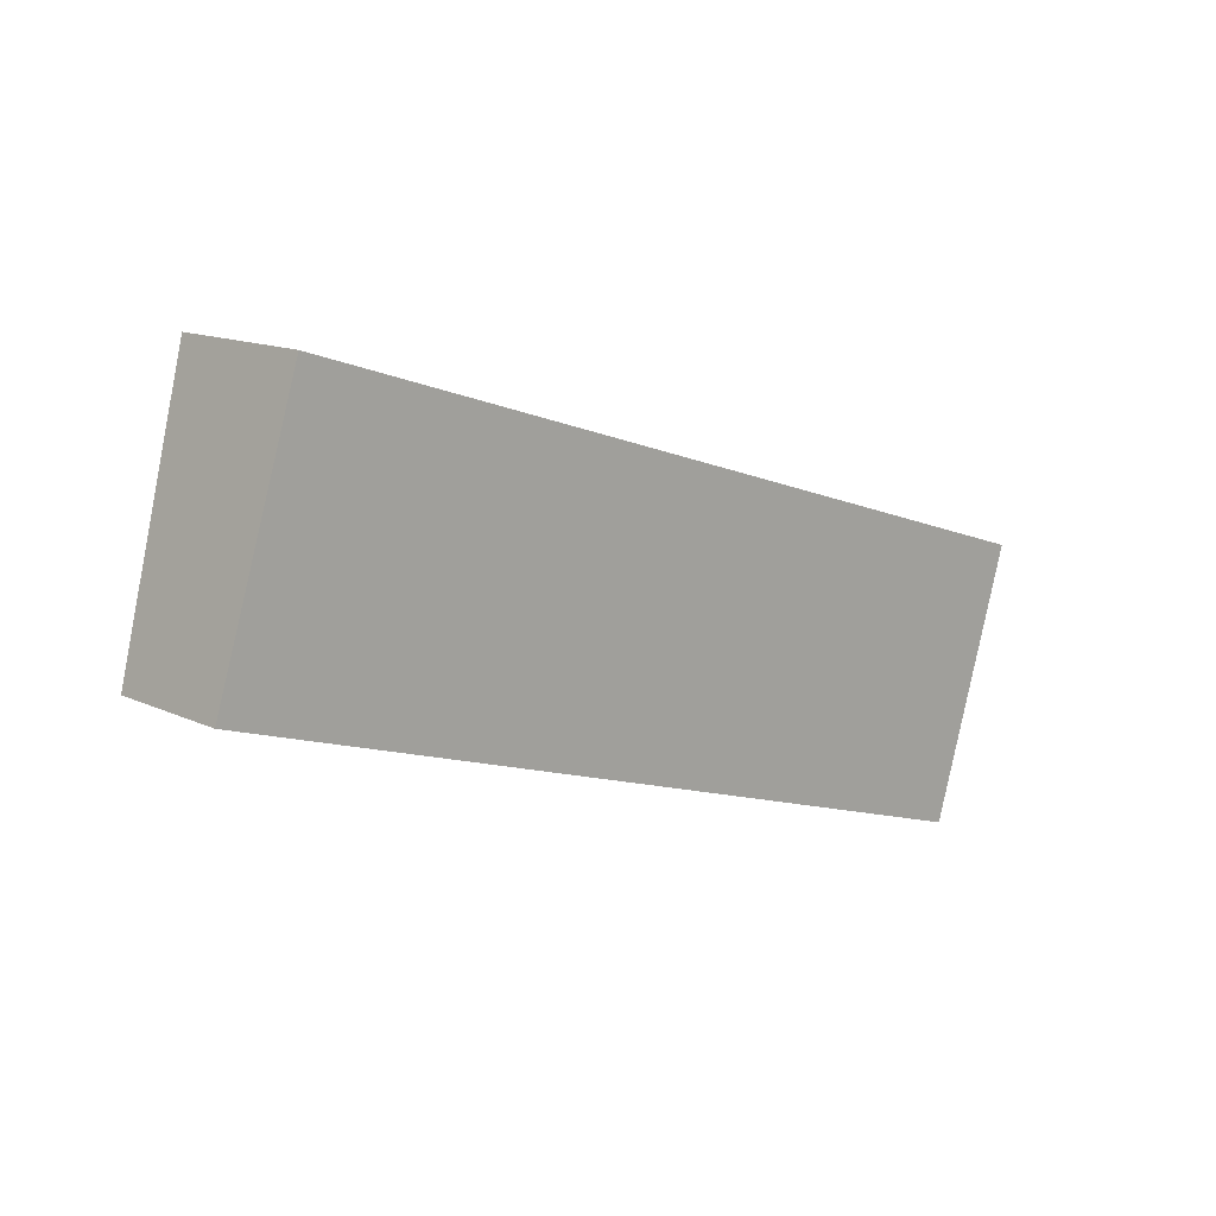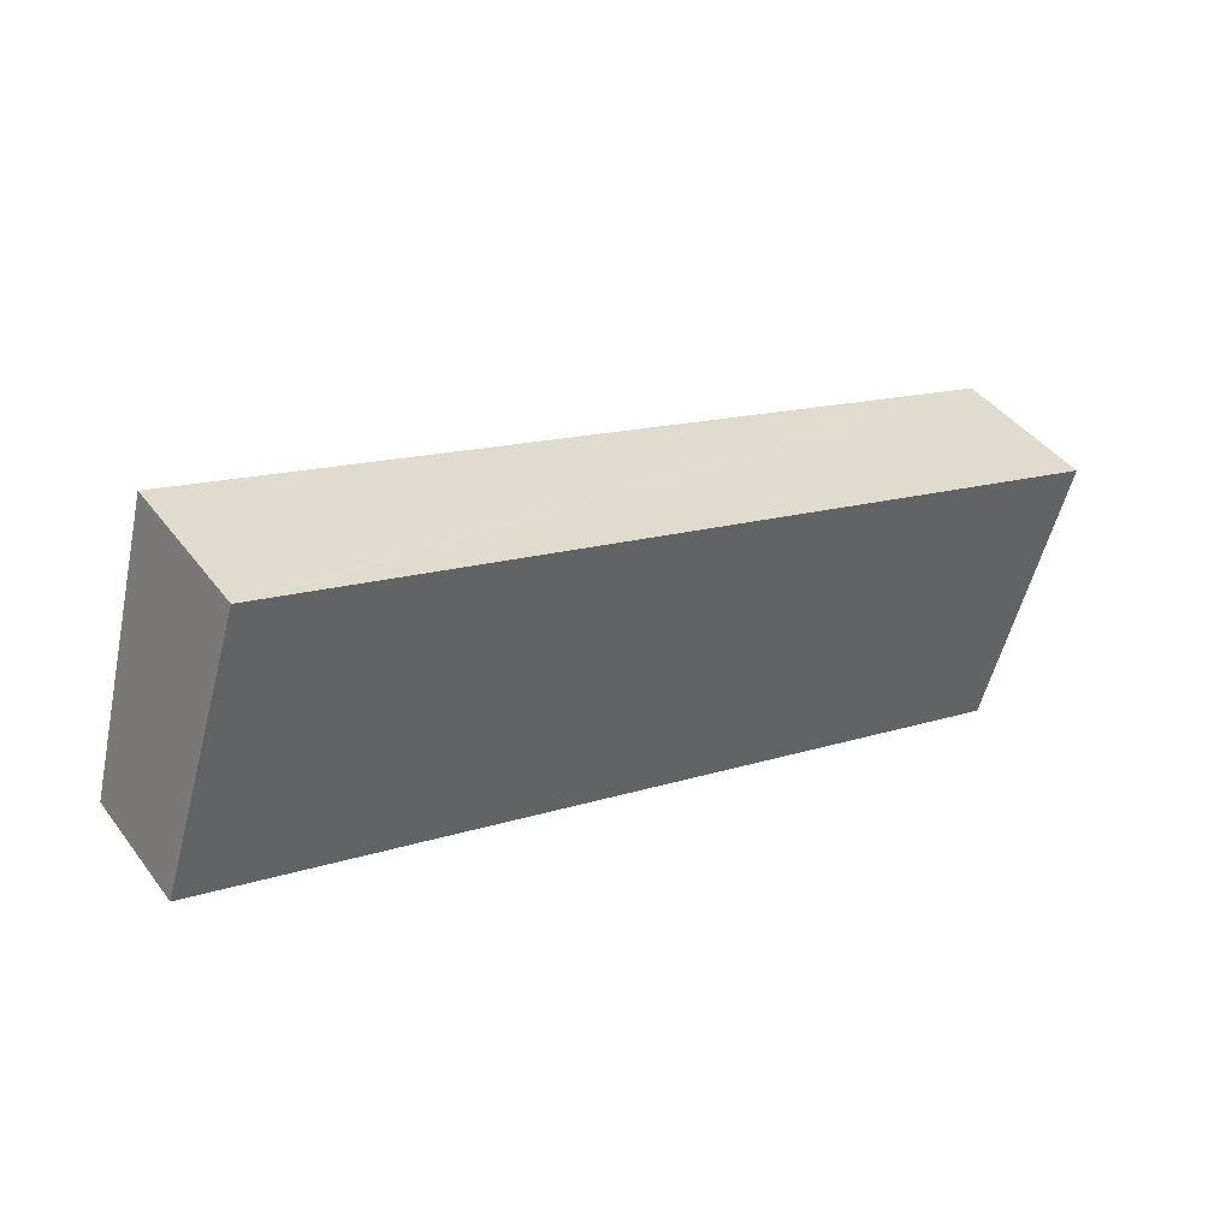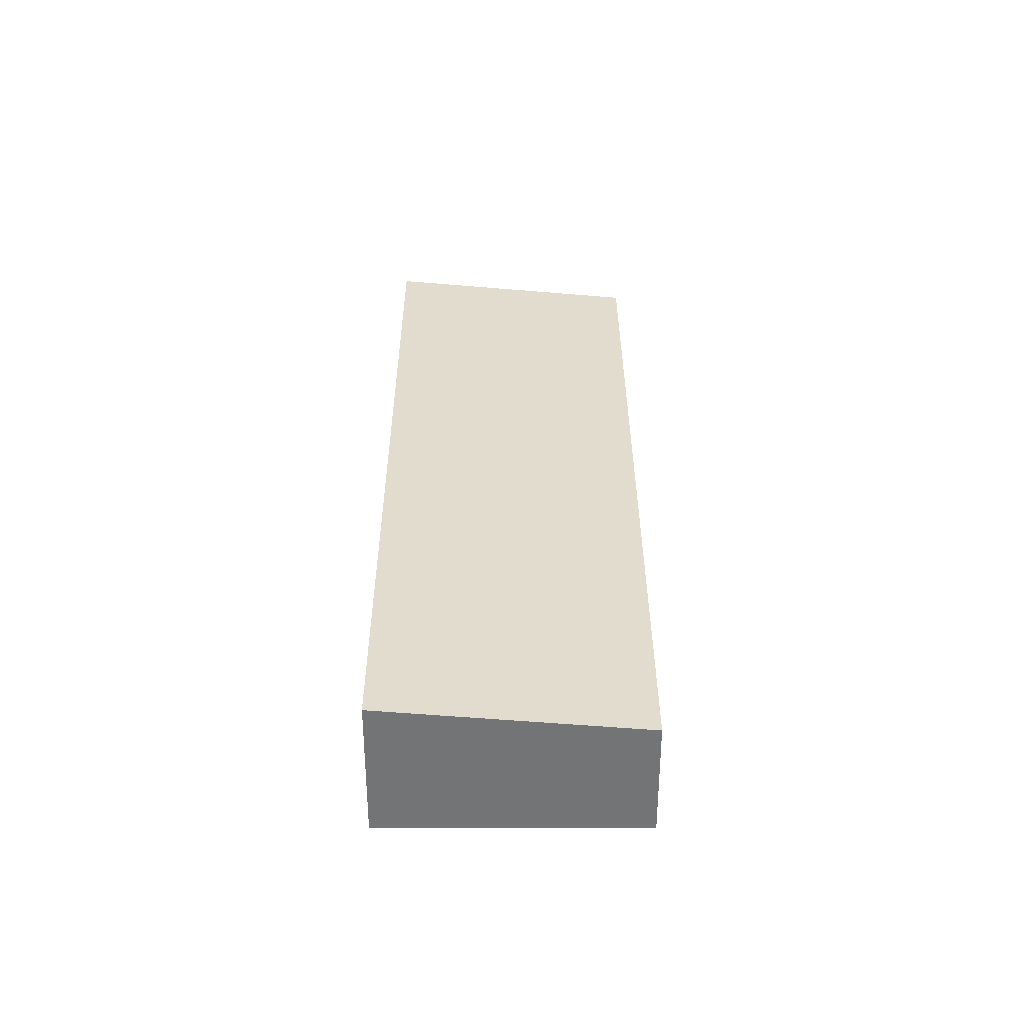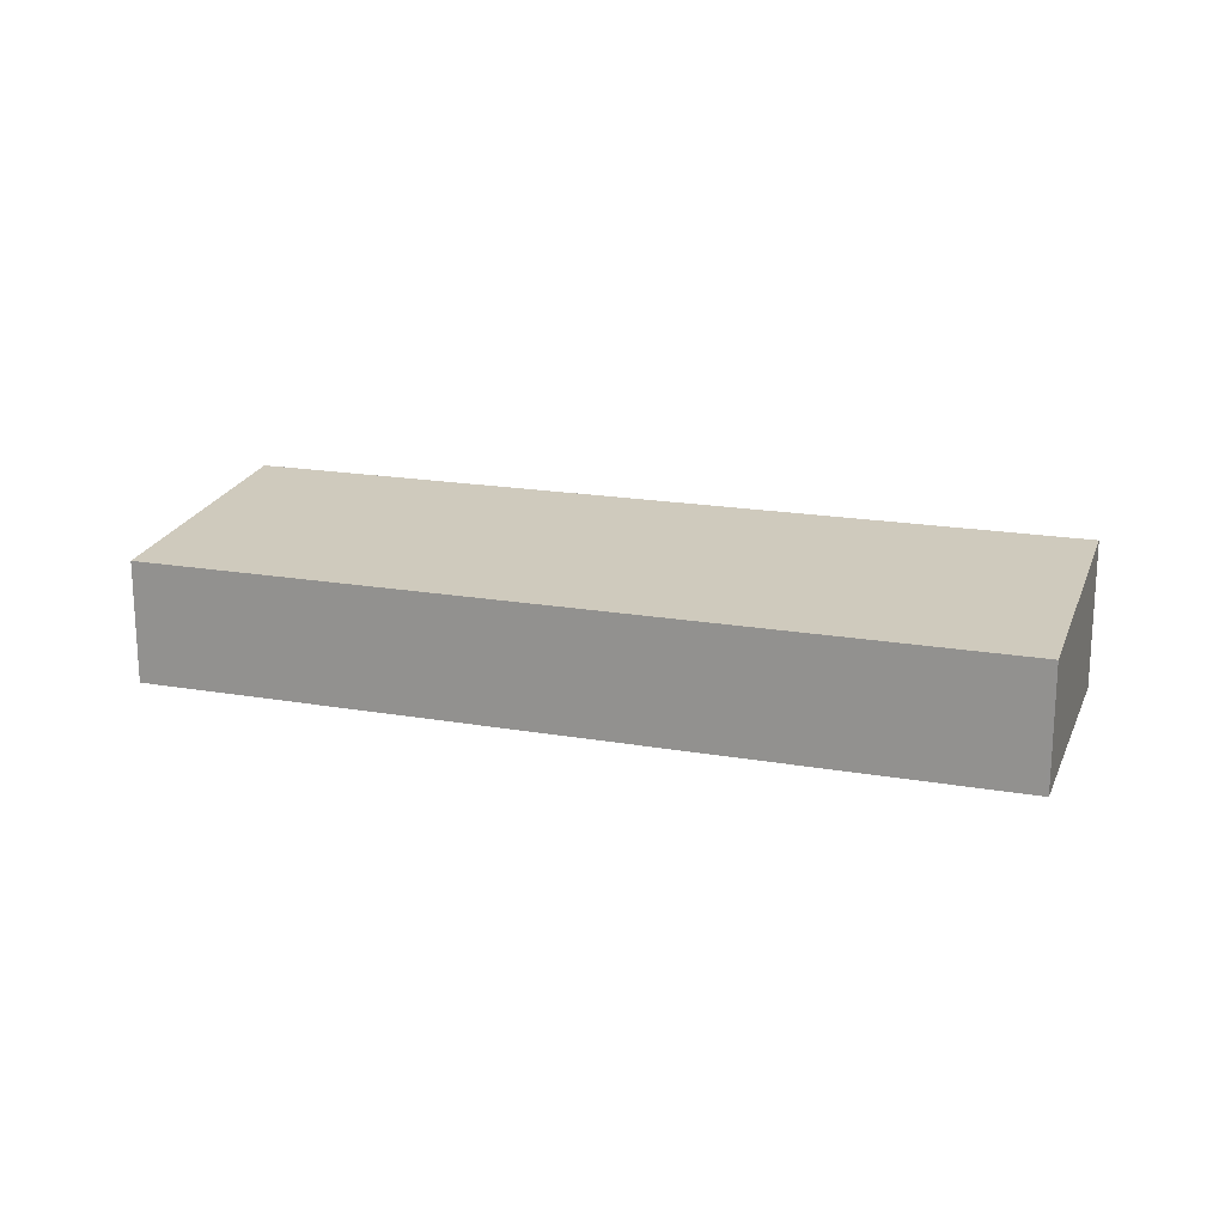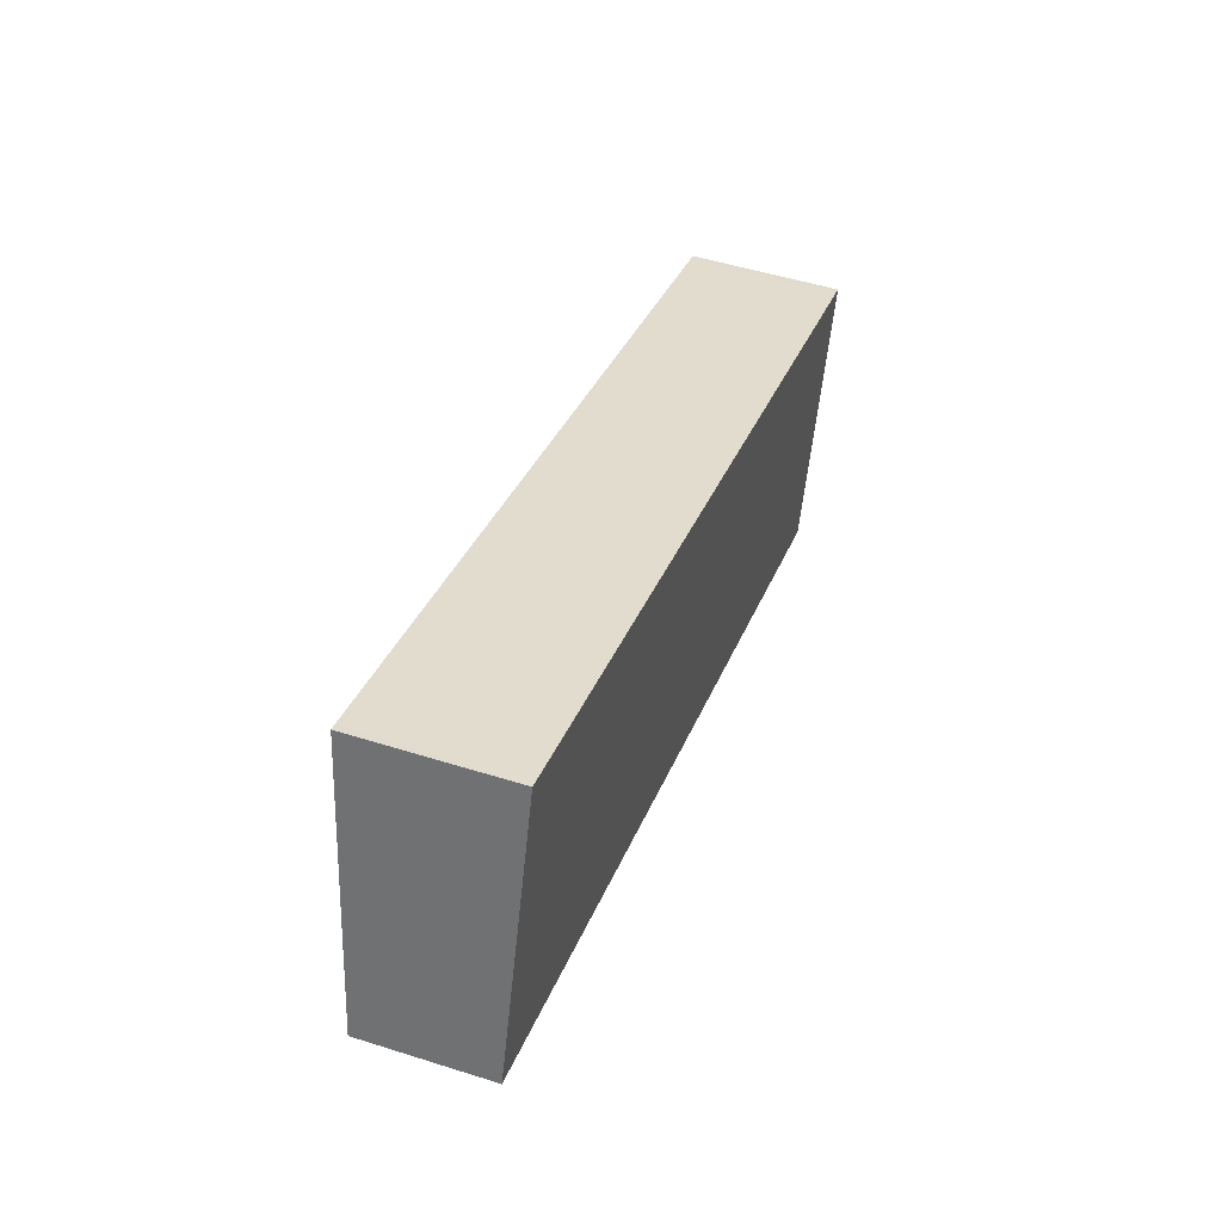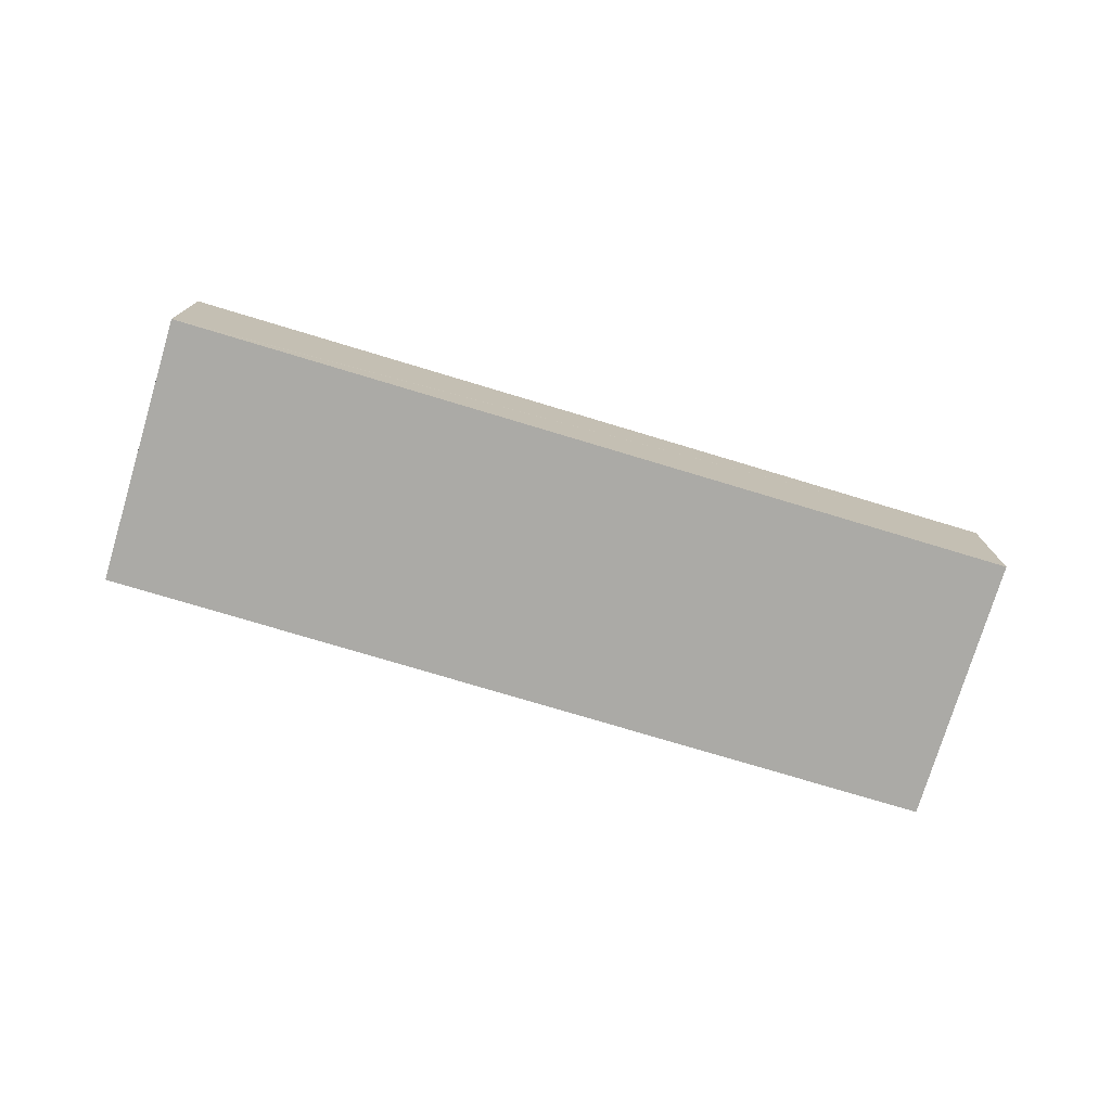
<metadata>
{"format":"obj","ext":"obj","renderer":"f3d","projection":"perspective","resolution":1024,"background":"white","views":[{"elev":13.5,"azim":-43.5,"up":"+Z"},{"elev":43.0,"azim":-34.0,"up":"+Z"},{"elev":33.9,"azim":107.5,"up":"+Y"},{"elev":18.6,"azim":-143.9,"up":"+Y"},{"elev":49.9,"azim":-70.8,"up":"+Z"},{"elev":-75.9,"azim":0.8,"up":"+Y"}]}
</metadata>
<code>
v  7.73 13.68 24.4
v  0.239 11.4 -0.076
v  0 11.4 6.98e-16
v  76.85 11.4 -24.34
v  8.485 13.68 24.15
v  84.56 13.68 0.045
v  83.78 13.68 0.297
v  84.56 -2.755e-18 0.045
v  76.85 1.49e-15 -24.34
v  0.239 4.654e-18 -0.076
v  0 0 0
v  7.73 -1.494e-15 24.4
v  8.485 -1.479e-15 24.15
v  83.78 -1.819e-17 0.297
g defaultobject
f 1 2 3
f 2 1 4
f 4 1 5
f 4 5 6
f 6 5 7
f 8 4 6
f 4 8 9
f 9 2 4
f 2 9 10
f 2 10 3
f 3 10 11
f 3 12 1
f 12 3 11
f 12 5 1
f 5 12 7
f 7 12 13
f 7 13 14
f 7 14 6
f 6 14 8
f 10 12 11
f 12 10 9
f 12 9 13
f 13 9 14
f 14 9 8

</code>
